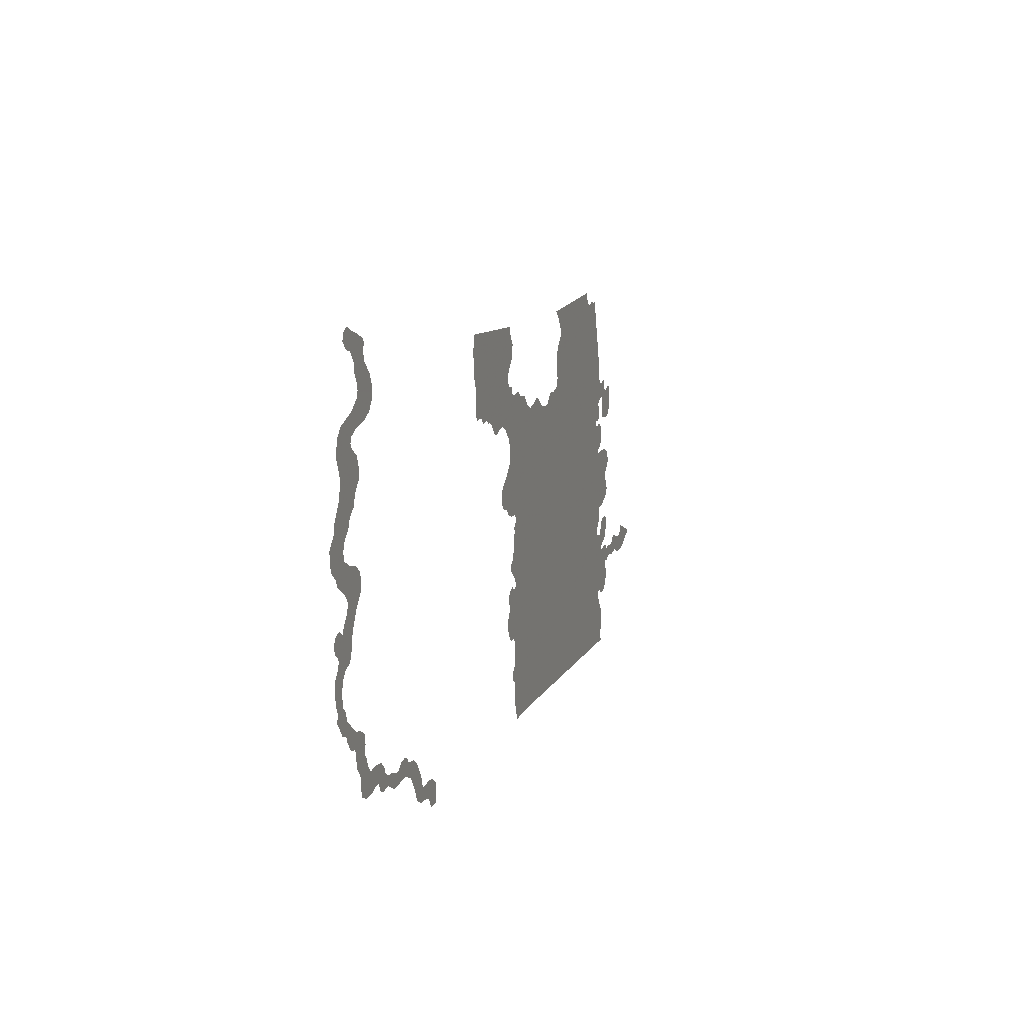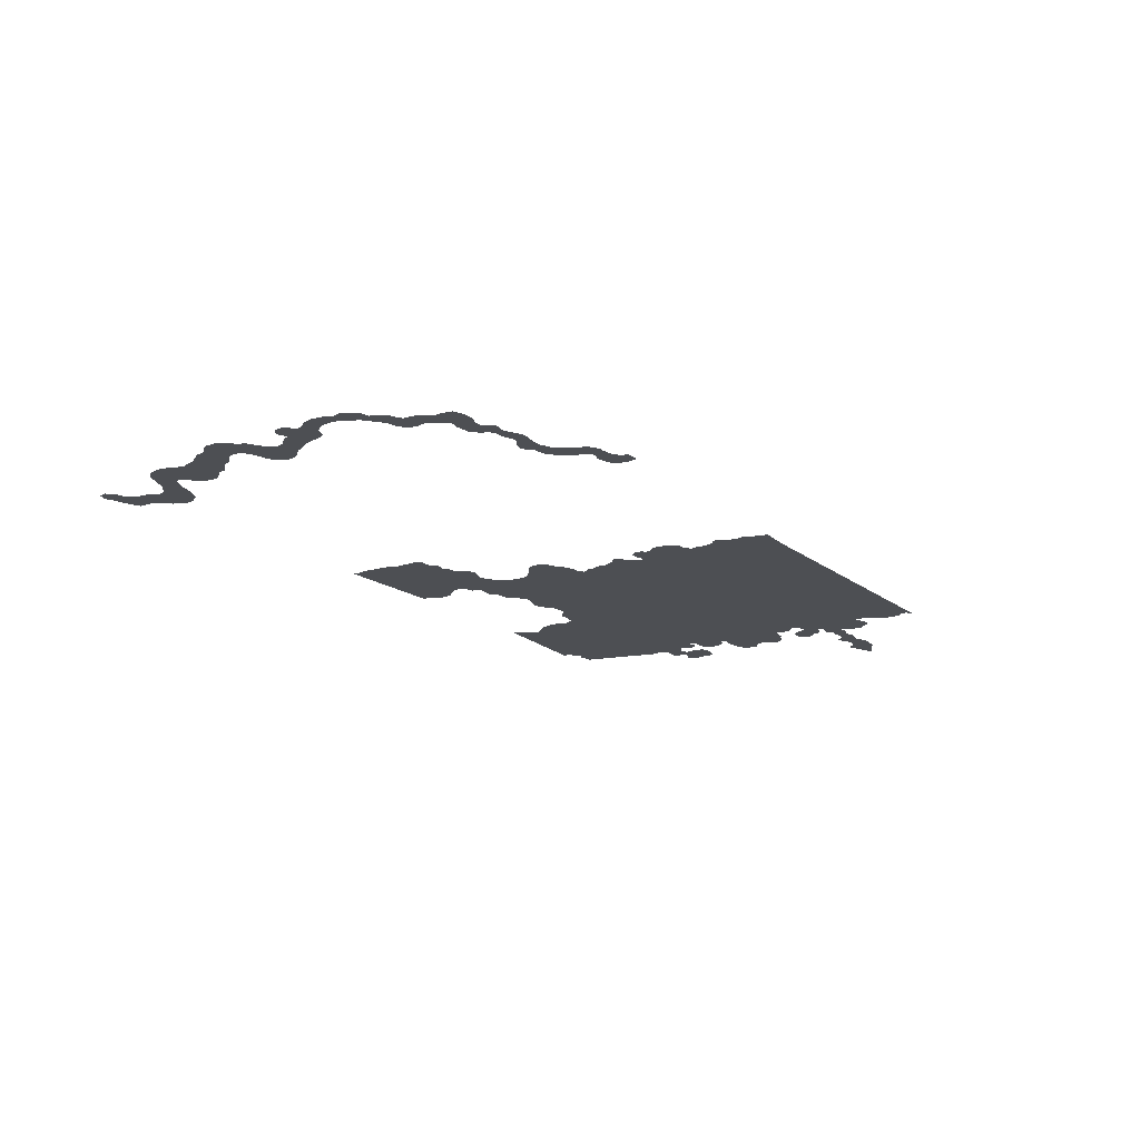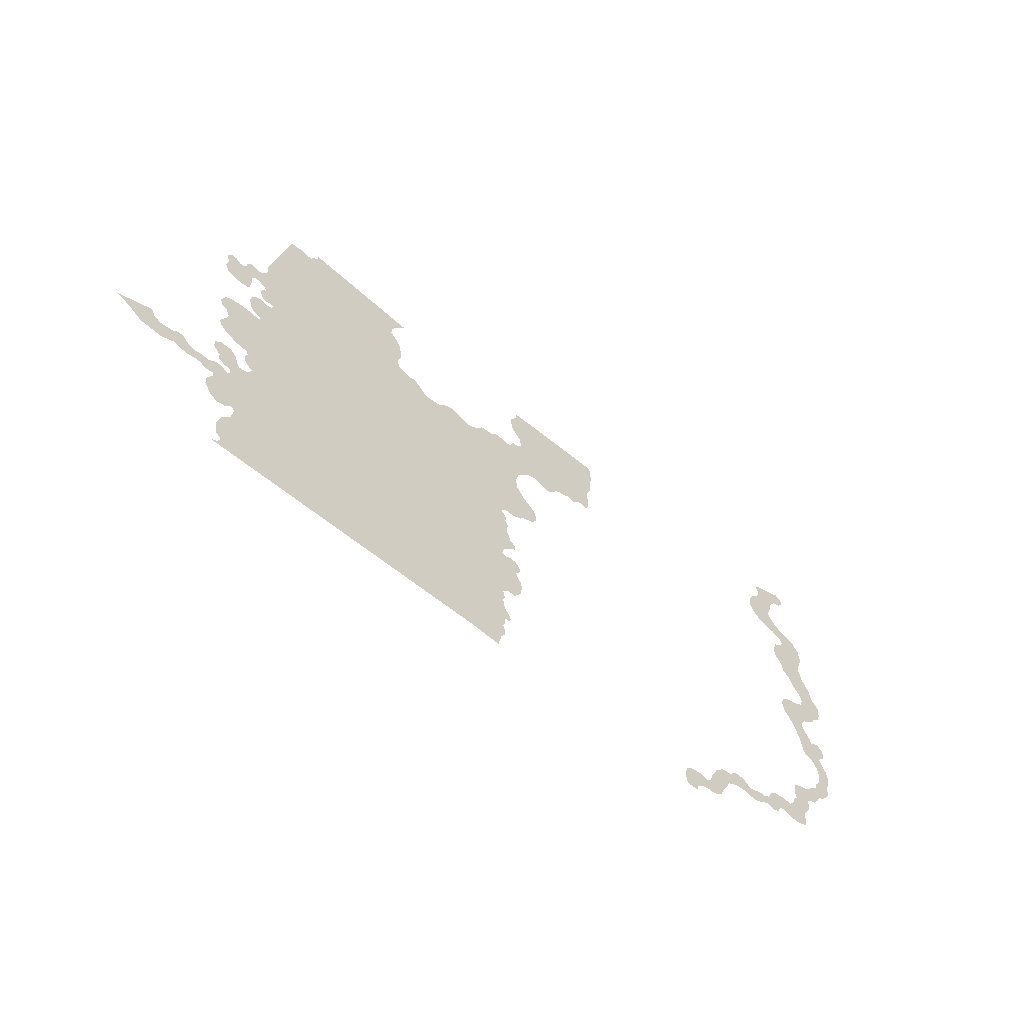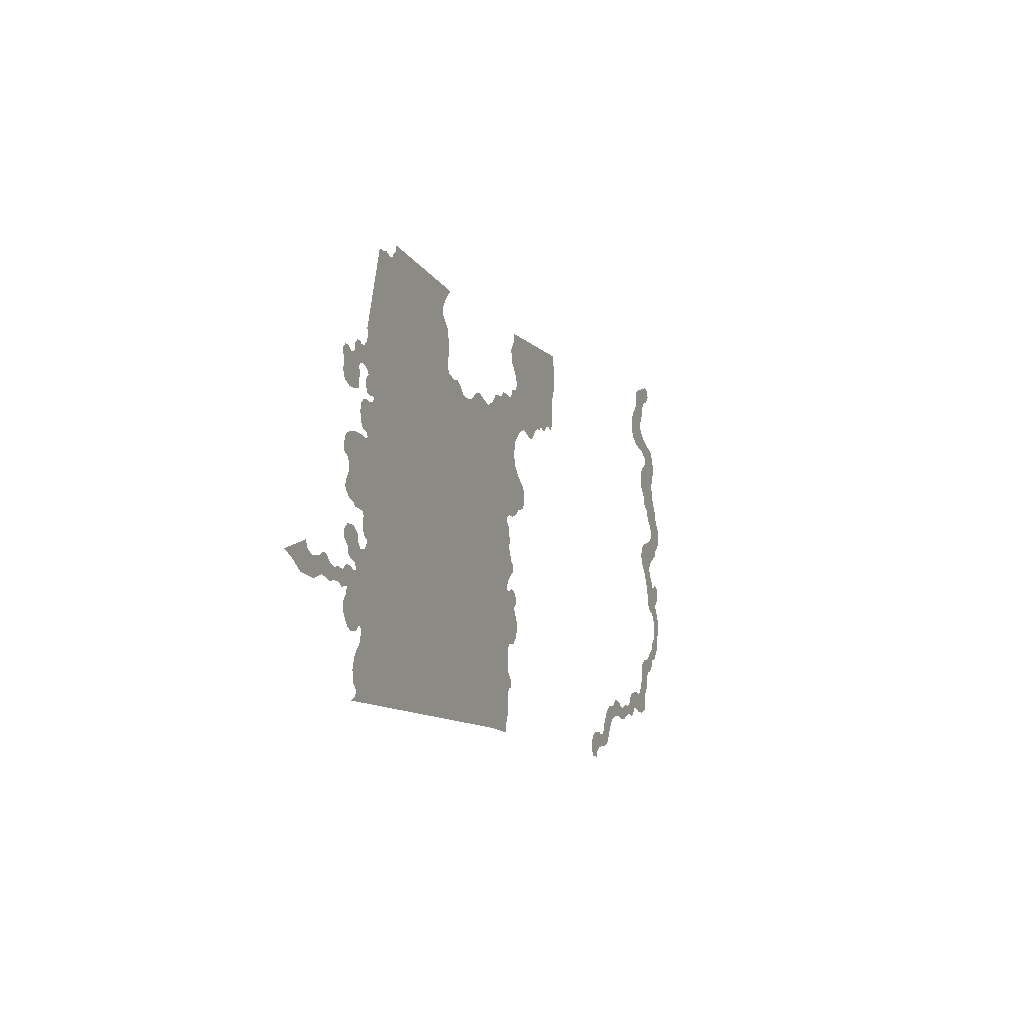
<metadata>
{"format":"obj","ext":"obj","renderer":"f3d","projection":"perspective","resolution":1024,"background":"white","views":[{"elev":11.4,"azim":107.9,"up":"+Z"},{"elev":-17.7,"azim":124.8,"up":"+Y"},{"elev":-54.4,"azim":-42.5,"up":"+Z"},{"elev":-10.9,"azim":-67.4,"up":"+Z"}]}
</metadata>
<code>
v 0.4531 0.375 -1.141
v 0.3984 0.375 -1.148
v 0.8281 0.375 -1.57
v 0.5 0.375 -1.102
v 0.5312 0.375 -1.094
v 0.5703 0.375 -1.109
v 0.625 0.375 -1.125
v 0.8516 0.375 -1.555
v 0.9141 0.375 -1.32
v 0.9062 0.375 -1.273
v 0.9219 0.375 -1.219
v 0.6719 0.375 -1.102
v 0.7031 0.375 -1.062
v 0.7656 0.375 -1.055
v 0.7891 0.375 -1.031
v 0.8203 0.375 -1.031
v 0.8516 0.375 -1.039
v 0.9766 0.375 -1.164
v 0.875 0.375 -1.031
v 1.016 0.375 -1.148
v 0.8828 0.375 -1
v 0.9219 0.375 -0.9922
v 1.047 0.375 -1.156
v 1.086 0.375 -1.172
v 1.117 0.375 -1.164
v 1.148 0.375 -1.125
v 1.172 0.375 -1.109
v 0.9375 0.375 -0.9688
v 1.219 0.375 -1.094
v 1.281 0.375 -1.078
v 1.305 0.375 -1.07
v 1.352 0.375 -0.9453
v 0.9297 0.375 -0.9297
v 1.375 0.375 -0.8906
v 0.8828 0.375 -0.875
v 1.375 0.375 -0.8438
v 0.875 0.375 -0.8203
v 1.383 0.375 -0.7891
v 0.9062 0.375 -0.7734
v 1.375 0.375 -0.7734
v 0.9062 0.375 -0.7422
v 1.375 0.375 -0.7266
v 0.2109 0.375 -1.047
v 0.2266 0.375 -1
v -0.3203 0.375 -0.7656
v -0.4922 0.375 -1.109
v 0.2266 0.375 -1.086
v -0.5 0.375 -1.141
v -0.4922 0.375 -1.25
v -0.4844 0.375 -1.266
v 0.2812 0.375 -1.102
v -0.5 0.375 -1.281
v -0.5078 0.375 -1.305
v -0.4922 0.375 -1.336
v -0.4453 0.375 -1.336
v -0.4375 0.375 -1.344
v 0.3672 0.375 -1.141
v 0.3359 0.375 -1.109
v 0.3125 0.375 -1.094
v -0.5938 0.375 -1.195
v -0.6094 0.375 -1.211
v -0.5625 0.375 -1.25
v -0.5469 0.375 -1.234
v -0.5938 0.375 -1.172
v -0.5781 0.375 -1.156
v -0.5547 0.375 -1.156
v -0.5469 0.375 -1.164
v -0.5234 0.375 -1.234
v -0.5234 0.375 -1.164
v -0.5547 0.375 -1.273
v -0.5625 0.375 -1.336
v -0.5938 0.375 -1.344
v -0.625 0.375 -1.211
v -0.6328 0.375 -1.344
v -0.6719 0.375 -1.328
v -0.6797 0.375 -1.273
v -0.6875 0.375 -1.289
v -0.6797 0.375 -1.25
v -0.6484 0.375 -1.195
v -0.6875 0.375 -1.234
v -0.6719 0.375 -1.195
v -0.6875 0.375 -1.211
v -0.3516 0.375 -0.75
v -0.5 0.375 -1.094
v -0.4688 0.375 -1.344
v -0.375 0.375 -0.7578
v -0.4062 0.375 -0.7578
v 0.1875 0.375 -1.656
v 0.8281 0.375 -1.586
v 0.8516 0.375 -1.609
v 0.8438 0.375 -1.633
v 0.8594 0.375 -1.656
v 0.8516 0.375 -1.695
v 0.875 0.375 -1.75
v 0.8672 0.375 -1.812
v 0.8984 0.375 -1.789
v 0.8984 0.375 -1.766
v -0.4453 0.375 -1.359
v -0.4688 0.375 -1.367
v -0.4922 0.375 -1.484
v -0.4844 0.375 -1.5
v -0.4922 0.375 -1.508
v -0.6406 0.375 -1.602
v -0.625 0.375 -1.633
v -0.6328 0.375 -1.664
v -0.6484 0.375 -1.688
v -0.6562 0.375 -1.711
v -0.6484 0.375 -1.727
v -0.625 0.375 -1.75
v -0.5938 0.375 -1.758
v -0.5781 0.375 -1.773
v -0.5156 0.375 -1.781
v -0.5078 0.375 -1.797
v -0.5156 0.375 -1.82
v -0.5156 0.375 -1.844
v -0.5 0.375 -1.867
v -0.4766 0.375 -1.883
v 0.1719 0.375 -2.156
v 0.8281 0.375 -1.875
v 0.8359 0.375 -1.844
v -0.5 0.375 -1.359
v -0.5234 0.375 -1.477
v -0.5391 0.375 -1.453
v -0.5234 0.375 -1.367
v -0.5469 0.375 -1.414
v -0.5391 0.375 -1.383
v -0.5312 0.375 -1.5
v -0.5859 0.375 -1.5
v -0.625 0.375 -1.508
v -0.6641 0.375 -1.594
v -0.6719 0.375 -1.562
v -0.6562 0.375 -1.523
v 0.8359 0.375 -2.125
v 0.8594 0.375 -2.102
v 0.8516 0.375 -1.883
v 0.9062 0.375 -1.945
v 0.9219 0.375 -1.93
v 0.875 0.375 -1.867
v 0.9062 0.375 -1.875
v 0.9297 0.375 -1.906
v 0.9141 0.375 -1.969
v 0.9297 0.375 -1.984
v 0.8984 0.375 -2.102
v 0.9297 0.375 -2.062
v 0.9375 0.375 -2.016
v -0.4922 0.375 -1.914
v -0.5312 0.375 -1.922
v -0.5703 0.375 -1.977
v -0.5625 0.375 -2
v -0.5312 0.375 -2.195
v -0.5156 0.375 -2.211
v -0.5234 0.375 -2.258
v -0.5625 0.375 -2.305
v -0.5781 0.375 -2.359
v -0.5703 0.375 -2.406
v -0.5469 0.375 -2.43
v -0.01562 0.375 -2.469
v 0.6719 0.375 -2.469
v 0.8125 0.375 -2.477
v 0.8281 0.375 -2.414
v 0.8438 0.375 -2.398
v 0.8438 0.375 -2.359
v 0.8359 0.375 -2.344
v 0.8438 0.375 -2.328
v 0.8438 0.375 -2.305
v 0.8516 0.375 -2.289
v 0.875 0.375 -2.273
v 0.8672 0.375 -2.25
v 0.8438 0.375 -2.227
v 0.8359 0.375 -2.18
v 0.8438 0.375 -2.156
v -0.6016 0.375 -1.969
v -0.625 0.375 -1.953
v -0.625 0.375 -1.93
v -0.5469 0.375 -1.898
v -0.6562 0.375 -1.898
v -0.5547 0.375 -1.867
v -0.6562 0.375 -1.867
v -0.5859 0.375 -1.844
v -0.6328 0.375 -1.844
v -0.5781 0.375 -2.008
v -0.5547 0.375 -2.219
v -0.6328 0.375 -2.094
v -0.6562 0.375 -2.125
v -0.6562 0.375 -2.164
v -0.625 0.375 -2.211
v -0.5938 0.375 -2.227
v -0.6328 0.375 -2.07
v -0.6094 0.375 -1.992
v -0.6406 0.375 -1.992
v -0.6641 0.375 -2.016
v -0.6719 0.375 -2.078
v -0.6953 0.375 -2.062
v -0.6953 0.375 -2.008
v -0.7266 0.375 -2.062
v -0.7266 0.375 -2.016
v -0.7578 0.375 -2.07
v -0.7578 0.375 -2.008
v -0.8203 0.375 -2.055
v -0.7891 0.375 -1.977
v -0.8125 0.375 -1.977
v -0.8359 0.375 -1.992
v -0.875 0.375 -2.078
v -0.8906 0.375 -2
v -0.9688 0.375 -2.07
v -0.9219 0.375 -1.984
v -1.031 0.375 -2.031
v -0.9375 0.375 -1.953
v -1.086 0.375 -2.008
v -0.5547 0.375 -2.453
v -0.5859 0.375 -2.469
v 0.8672 0.375 -2.289
v 1.352 0.375 -1.055
v 1.336 0.375 -1.078
v 1.258 0.375 -1.102
v 1.195 0.375 -1.109
v 0.8906 0.375 -1.555
v 0.9531 0.375 -1.367
v 0.9297 0.375 -1.539
v 0.9531 0.375 -1.516
v 1.008 0.375 -1.406
v 1.023 0.375 -1.438
v 1.023 0.375 -1.469
v 1 0.375 -1.5
v 0.1953 0.375 -0.7812
v 0.2344 0.375 -0.7422
v -0.2656 0.375 -0.7031
v -0.2656 0.375 -0.7266
v 0.1641 0.375 -0.8281
v -0.2891 0.375 -0.7422
v -0.2969 0.375 -0.7578
v 0.1641 0.375 -0.8594
v 0.2109 0.375 -0.9062
v 0.2266 0.375 -0.9688
v 1.844 0.375 -2.469
v 1.852 0.375 -2.508
v 1.906 0.375 -2.508
v 1.914 0.375 -2.484
v 1.938 0.375 -2.461
v 1.852 0.375 -2.422
v 1.883 0.375 -2.398
v 1.938 0.375 -2.391
v 1.961 0.375 -2.398
v 1.984 0.375 -2.453
v 1.984 0.375 -2.398
v 2.016 0.375 -2.453
v 2.055 0.375 -2.43
v 2 0.375 -2.383
v 2.078 0.375 -2.383
v 2.008 0.375 -2.352
v 2.117 0.375 -2.32
v 2.047 0.375 -2.289
v 2.086 0.375 -2.258
v 2.141 0.375 -2.25
v 2.172 0.375 -2.297
v 2.148 0.375 -2.234
v 2.18 0.375 -2.219
v 2.211 0.375 -2.297
v 2.219 0.375 -2.227
v 2.25 0.375 -2.25
v 2.258 0.375 -2.305
v 2.273 0.375 -2.25
v 2.289 0.375 -2.305
v 2.312 0.375 -2.234
v 2.352 0.375 -2.273
v 2.344 0.375 -2.234
v 2.375 0.375 -2.273
v 2.375 0.375 -2.219
v 2.398 0.375 -2.281
v 2.422 0.375 -2.273
v 2.445 0.375 -2.234
v 2.383 0.375 -2.195
v 2.414 0.375 -2.164
v 2.469 0.375 -2.234
v 2.477 0.375 -2.156
v 2.516 0.375 -2.164
v 2.508 0.375 -2.25
v 2.562 0.375 -2.25
v 2.602 0.375 -2.234
v 2.609 0.375 -2.195
v 2.539 0.375 -2.141
v 2.609 0.375 -2.156
v 2.555 0.375 -2.102
v 2.641 0.375 -2.117
v 2.57 0.375 -2.086
v 2.648 0.375 -2.086
v 2.648 0.375 -2.055
v 2.562 0.375 -2.047
v 2.57 0.375 -2.008
v 2.609 0.375 -1.984
v 2.664 0.375 -2.039
v 2.648 0.375 -1.977
v 2.695 0.375 -2.031
v 2.727 0.375 -1.992
v 2.734 0.375 -1.969
v 2.727 0.375 -1.914
v 2.766 0.375 -1.961
v 2.812 0.375 -1.898
v 2.734 0.375 -1.883
v 2.758 0.375 -1.859
v 2.805 0.375 -1.867
v 2.82 0.375 -1.836
v 2.766 0.375 -1.812
v 2.828 0.375 -1.781
v 2.758 0.375 -1.766
v 2.82 0.375 -1.742
v 2.797 0.375 -1.711
v 2.734 0.375 -1.734
v 2.789 0.375 -1.688
v 2.695 0.375 -1.719
v 2.68 0.375 -1.695
v 2.75 0.375 -1.602
v 2.664 0.375 -1.617
v 2.742 0.375 -1.578
v 2.711 0.375 -1.539
v 2.625 0.375 -1.539
v 2.703 0.375 -1.516
v 2.586 0.375 -1.492
v 2.703 0.375 -1.5
v 2.578 0.375 -1.453
v 2.594 0.375 -1.414
v 2.727 0.375 -1.469
v 2.625 0.375 -1.391
v 2.688 0.375 -1.375
v 2.789 0.375 -1.43
v 2.727 0.375 -1.352
v 2.805 0.375 -1.398
v 2.836 0.375 -1.375
v 2.852 0.375 -1.336
v 2.734 0.375 -1.32
v 2.852 0.375 -1.289
v 2.727 0.375 -1.289
v 2.812 0.375 -1.242
v 2.805 0.375 -1.203
v 2.688 0.375 -1.25
v 2.672 0.375 -1.211
v 2.766 0.375 -1.141
v 2.633 0.375 -1.18
v 2.625 0.375 -1.141
v 2.75 0.375 -1.078
v 2.586 0.375 -1.094
v 2.586 0.375 -1.055
v 2.602 0.375 -1.008
v 2.758 0.375 -1.047
v 2.641 0.375 -0.9844
v 2.781 0.375 -0.9922
v 2.656 0.375 -0.9609
v 2.773 0.375 -0.9297
v 2.742 0.375 -0.8906
v 2.648 0.375 -0.9375
v 2.641 0.375 -0.8516
v 2.602 0.375 -0.9141
v 2.531 0.375 -0.8984
v 2.594 0.375 -0.8125
v 2.484 0.375 -0.875
v 2.453 0.375 -0.8281
v 2.586 0.375 -0.7891
v 2.453 0.375 -0.7891
v 2.477 0.375 -0.7422
v 2.594 0.375 -0.7578
v 2.523 0.375 -0.6953
v 2.609 0.375 -0.7344
v 2.617 0.375 -0.6875
v 2.531 0.375 -0.6562
v 2.648 0.375 -0.6484
v 2.523 0.375 -0.6328
v 2.531 0.375 -0.6172
v 2.586 0.375 -0.5938
v 2.641 0.375 -0.5781
v 2.68 0.375 -0.6406
v 2.711 0.375 -0.6094
v 2.703 0.375 -0.5781
v 2.672 0.375 -0.5625
v 2.758 0.375 -1.602
v 2.797 0.375 -1.672
v 2.773 0.375 -1.586
v 2.82 0.375 -1.656
v 2.797 0.375 -1.586
v 2.828 0.375 -1.633
v 2.82 0.375 -1.602
f 1 2 3
f 1 3 4
f 4 3 5
f 5 3 6
f 6 3 7
f 7 3 8
f 7 8 9
f 7 9 10
f 7 10 11
f 7 11 12
f 12 11 13
f 13 11 14
f 14 11 15
f 15 11 16
f 16 11 17
f 17 11 18
f 17 18 19
f 19 18 20
f 19 20 21
f 21 20 22
f 22 20 23
f 22 23 24
f 22 24 25
f 22 25 26
f 22 26 27
f 22 27 28
f 28 27 29
f 28 29 30
f 28 30 31
f 28 31 32
f 28 32 33
f 33 32 34
f 33 34 35
f 35 34 36
f 35 36 37
f 37 36 38
f 37 38 39
f 39 38 40
f 39 40 41
f 41 40 42
f 43 44 45
f 43 45 46
f 43 46 47
f 47 46 48
f 47 48 49
f 47 49 50
f 47 50 51
f 51 50 52
f 51 52 53
f 51 53 54
f 51 54 55
f 51 55 56
f 51 56 57
f 51 57 58
f 51 58 59
f 60 61 62
f 60 62 63
f 60 63 64
f 64 63 65
f 65 63 66
f 66 63 67
f 67 63 68
f 67 68 69
f 69 68 48
f 48 68 49
f 61 70 62
f 70 61 71
f 71 61 72
f 72 61 73
f 72 73 74
f 74 73 75
f 75 73 76
f 75 76 77
f 73 78 76
f 78 73 79
f 78 79 80
f 80 79 81
f 80 81 82
f 45 83 84
f 45 84 46
f 54 85 55
f 83 86 84
f 84 86 87
f 2 57 56
f 2 56 88
f 2 88 3
f 3 88 89
f 89 88 90
f 90 88 91
f 91 88 92
f 92 88 93
f 93 88 94
f 94 88 95
f 94 95 96
f 94 96 97
f 88 56 98
f 88 98 99
f 88 99 100
f 88 100 101
f 88 101 102
f 88 102 103
f 88 103 104
f 88 104 105
f 88 105 106
f 88 106 107
f 88 107 108
f 88 108 109
f 88 109 110
f 88 110 111
f 88 111 112
f 88 112 113
f 88 113 114
f 88 114 115
f 88 115 116
f 88 116 117
f 88 117 118
f 88 118 119
f 88 119 120
f 88 120 95
f 99 121 100
f 100 121 122
f 122 121 123
f 123 121 124
f 123 124 125
f 125 124 126
f 102 127 103
f 103 127 128
f 103 128 129
f 103 129 130
f 130 129 131
f 131 129 132
f 118 133 119
f 119 133 134
f 119 134 135
f 135 134 136
f 135 136 137
f 135 137 138
f 138 137 139
f 139 137 140
f 134 141 136
f 141 134 142
f 142 134 143
f 142 143 144
f 142 144 145
f 118 117 146
f 118 146 147
f 118 147 148
f 118 148 149
f 118 149 150
f 118 150 151
f 118 151 152
f 118 152 153
f 118 153 154
f 118 154 155
f 118 155 156
f 118 156 157
f 118 157 158
f 118 158 159
f 118 159 160
f 118 160 161
f 118 161 162
f 118 162 163
f 118 163 164
f 118 164 165
f 118 165 166
f 118 166 167
f 118 167 168
f 118 168 169
f 118 169 170
f 118 170 171
f 118 171 133
f 147 172 148
f 172 147 173
f 173 147 174
f 174 147 175
f 174 175 176
f 176 175 177
f 176 177 178
f 178 177 179
f 178 179 180
f 149 181 150
f 150 181 182
f 182 181 183
f 182 183 184
f 182 184 185
f 182 185 186
f 182 186 187
f 181 188 183
f 188 181 189
f 188 189 190
f 188 190 191
f 188 191 192
f 192 191 193
f 193 191 194
f 193 194 195
f 195 194 196
f 195 196 197
f 197 196 198
f 197 198 199
f 199 198 200
f 199 200 201
f 199 201 202
f 199 202 203
f 203 202 204
f 203 204 205
f 205 204 206
f 205 206 207
f 207 206 208
f 207 208 209
f 157 156 210
f 157 210 211
f 166 212 167
f 31 213 32
f 213 31 214
f 29 215 30
f 27 216 29
f 8 217 9
f 9 217 218
f 218 217 219
f 218 219 220
f 218 220 221
f 221 220 222
f 222 220 223
f 223 220 224
f 225 226 227
f 225 227 228
f 225 228 229
f 229 228 230
f 229 230 231
f 229 231 232
f 232 231 45
f 232 45 233
f 233 45 234
f 234 45 44
f 235 236 237
f 235 237 238
f 235 238 239
f 235 239 240
f 240 239 241
f 241 239 242
f 242 239 243
f 243 239 244
f 243 244 245
f 245 244 246
f 245 246 247
f 245 247 248
f 248 247 249
f 248 249 250
f 250 249 251
f 250 251 252
f 252 251 253
f 253 251 254
f 254 251 255
f 254 255 256
f 256 255 257
f 257 255 258
f 257 258 259
f 259 258 260
f 260 258 261
f 260 261 262
f 262 261 263
f 262 263 264
f 264 263 265
f 264 265 266
f 266 265 267
f 266 267 268
f 268 267 269
f 268 269 270
f 268 270 271
f 268 271 272
f 272 271 273
f 273 271 274
f 273 274 275
f 275 274 276
f 276 274 277
f 276 277 278
f 276 278 279
f 276 279 280
f 276 280 281
f 281 280 282
f 281 282 283
f 283 282 284
f 283 284 285
f 285 284 286
f 285 286 287
f 285 287 288
f 288 287 289
f 289 287 290
f 290 287 291
f 290 291 292
f 292 291 293
f 292 293 294
f 292 294 295
f 292 295 296
f 296 295 297
f 296 297 298
f 296 298 299
f 299 298 300
f 300 298 301
f 300 301 302
f 300 302 303
f 303 302 304
f 303 304 305
f 305 304 306
f 305 306 307
f 305 307 308
f 308 307 309
f 308 309 310
f 310 309 311
f 311 309 312
f 311 312 313
f 313 312 314
f 313 314 315
f 313 315 316
f 316 315 317
f 316 317 318
f 318 317 319
f 318 319 320
f 320 319 321
f 321 319 322
f 321 322 323
f 323 322 324
f 324 322 325
f 324 325 326
f 326 325 327
f 326 327 328
f 326 328 329
f 326 329 330
f 330 329 331
f 330 331 332
f 332 331 333
f 332 333 334
f 332 334 335
f 335 334 336
f 336 334 337
f 336 337 338
f 338 337 339
f 339 337 340
f 339 340 341
f 341 340 342
f 342 340 343
f 343 340 344
f 343 344 345
f 345 344 346
f 345 346 347
f 347 346 348
f 347 348 349
f 347 349 350
f 350 349 351
f 350 351 352
f 352 351 353
f 353 351 354
f 353 354 355
f 355 354 356
f 356 354 357
f 356 357 358
f 358 357 359
f 359 357 360
f 359 360 361
f 361 360 362
f 361 362 363
f 361 363 364
f 364 363 365
f 364 365 366
f 366 365 367
f 367 365 368
f 368 365 369
f 369 365 370
f 369 370 371
f 369 371 372
f 369 372 373
f 309 374 312
f 374 309 375
f 374 375 376
f 376 375 377
f 376 377 378
f 378 377 379
f 378 379 380

</code>
